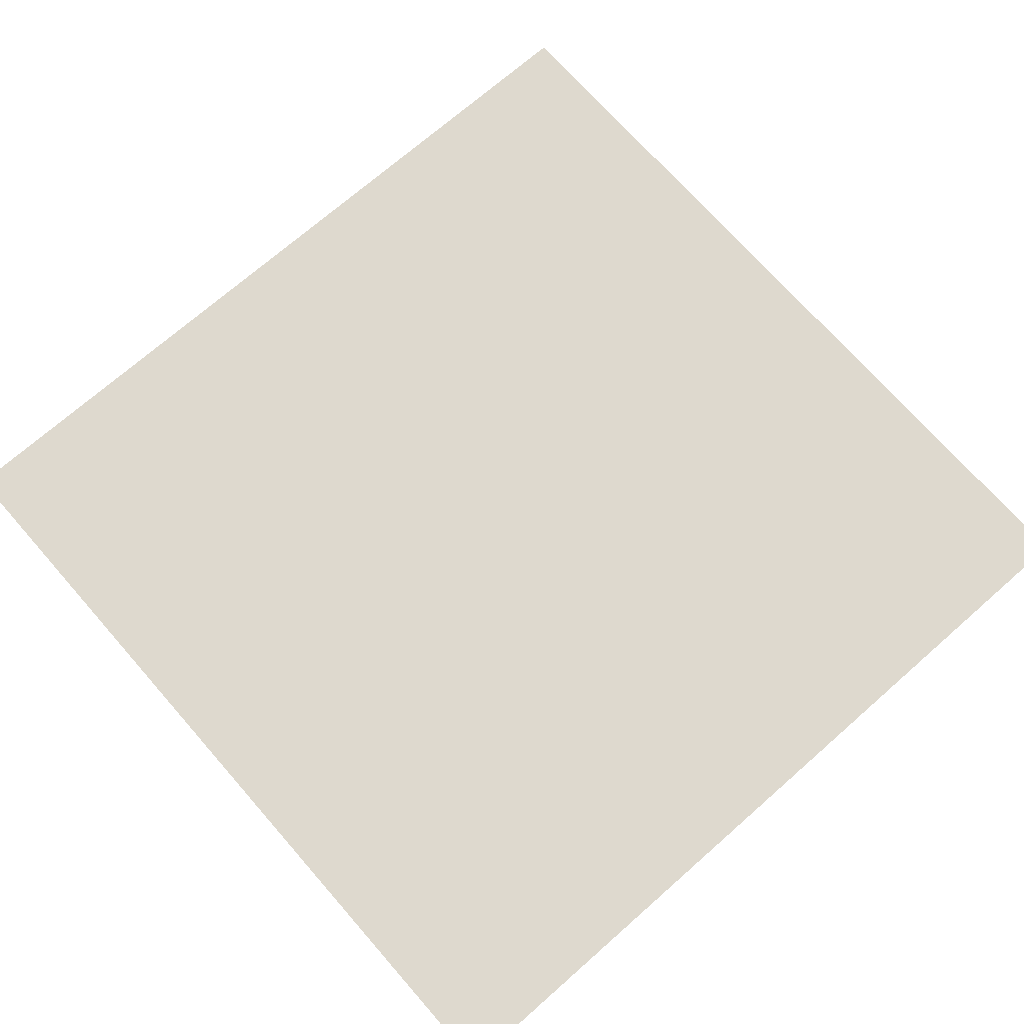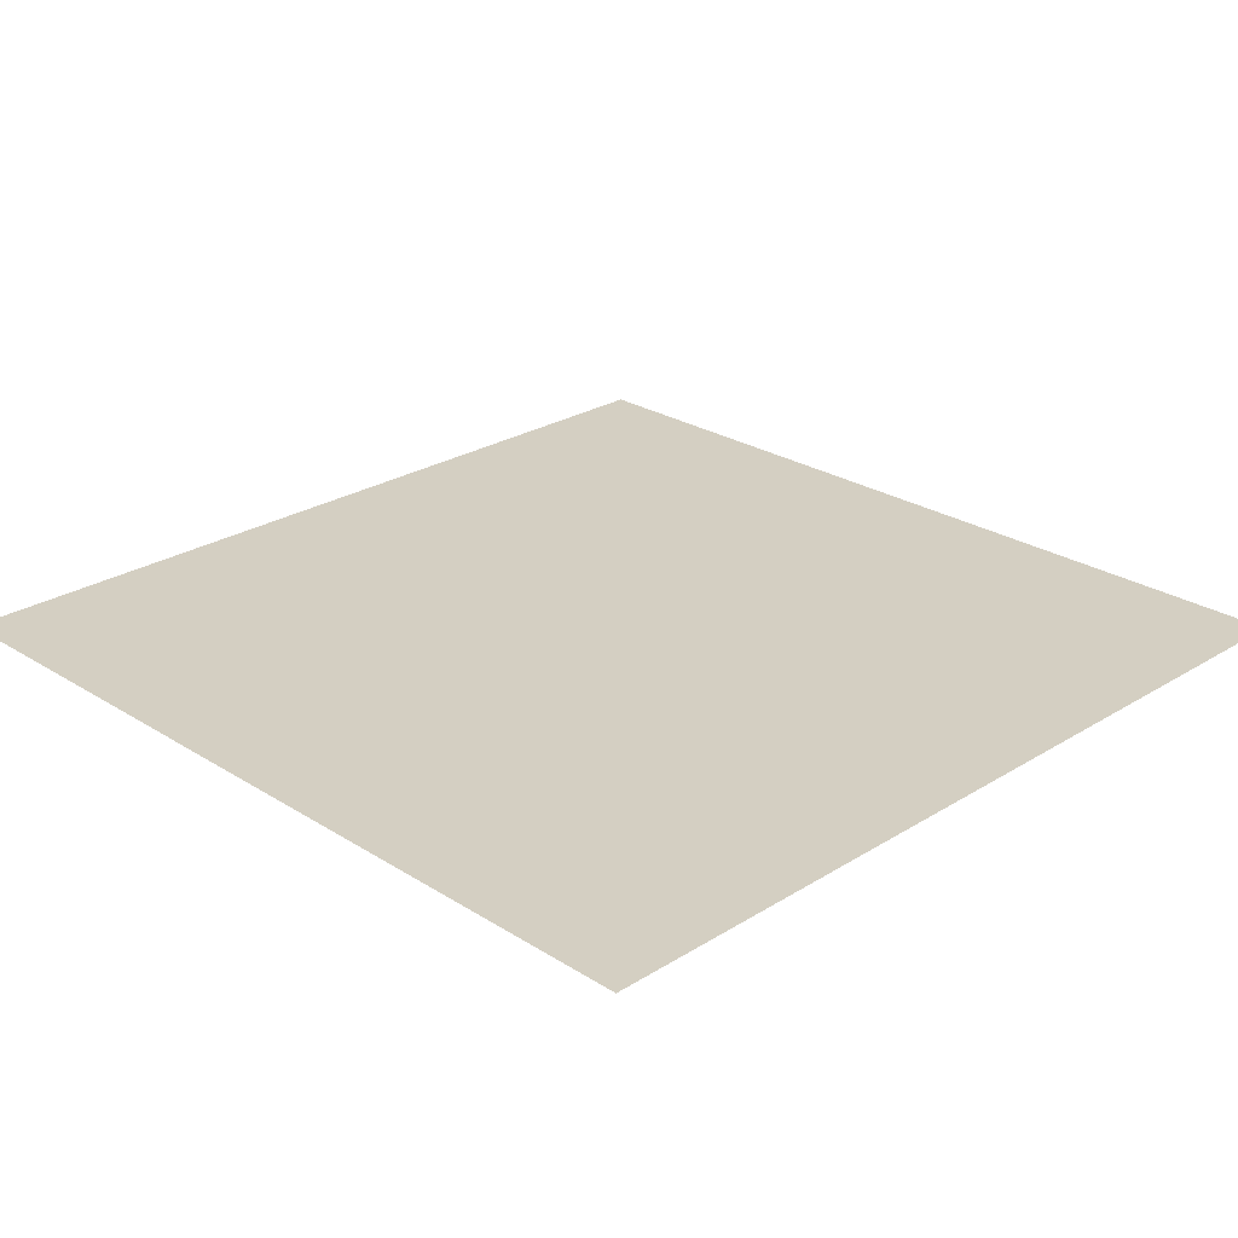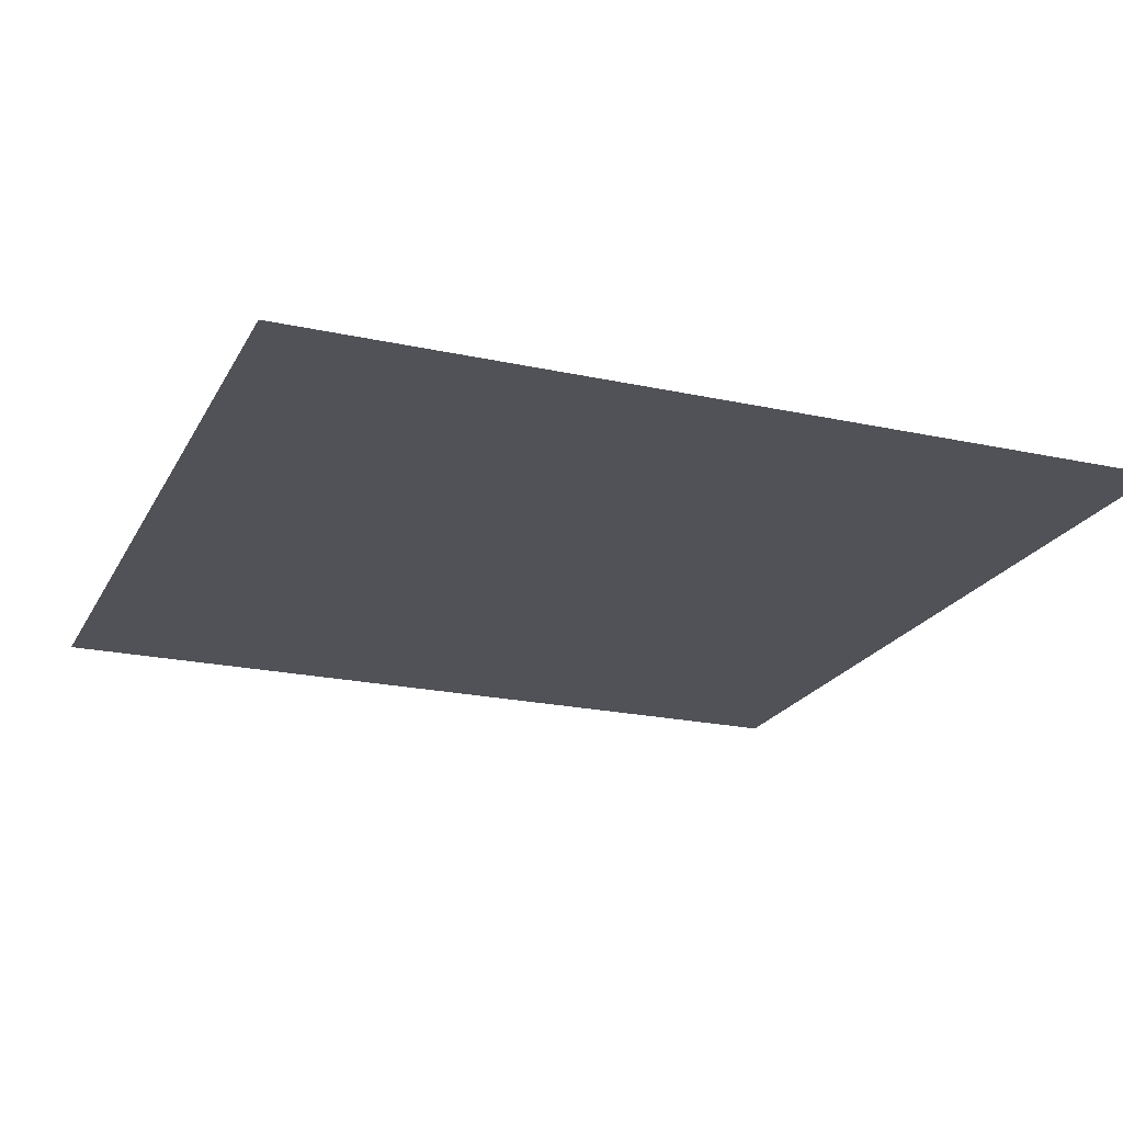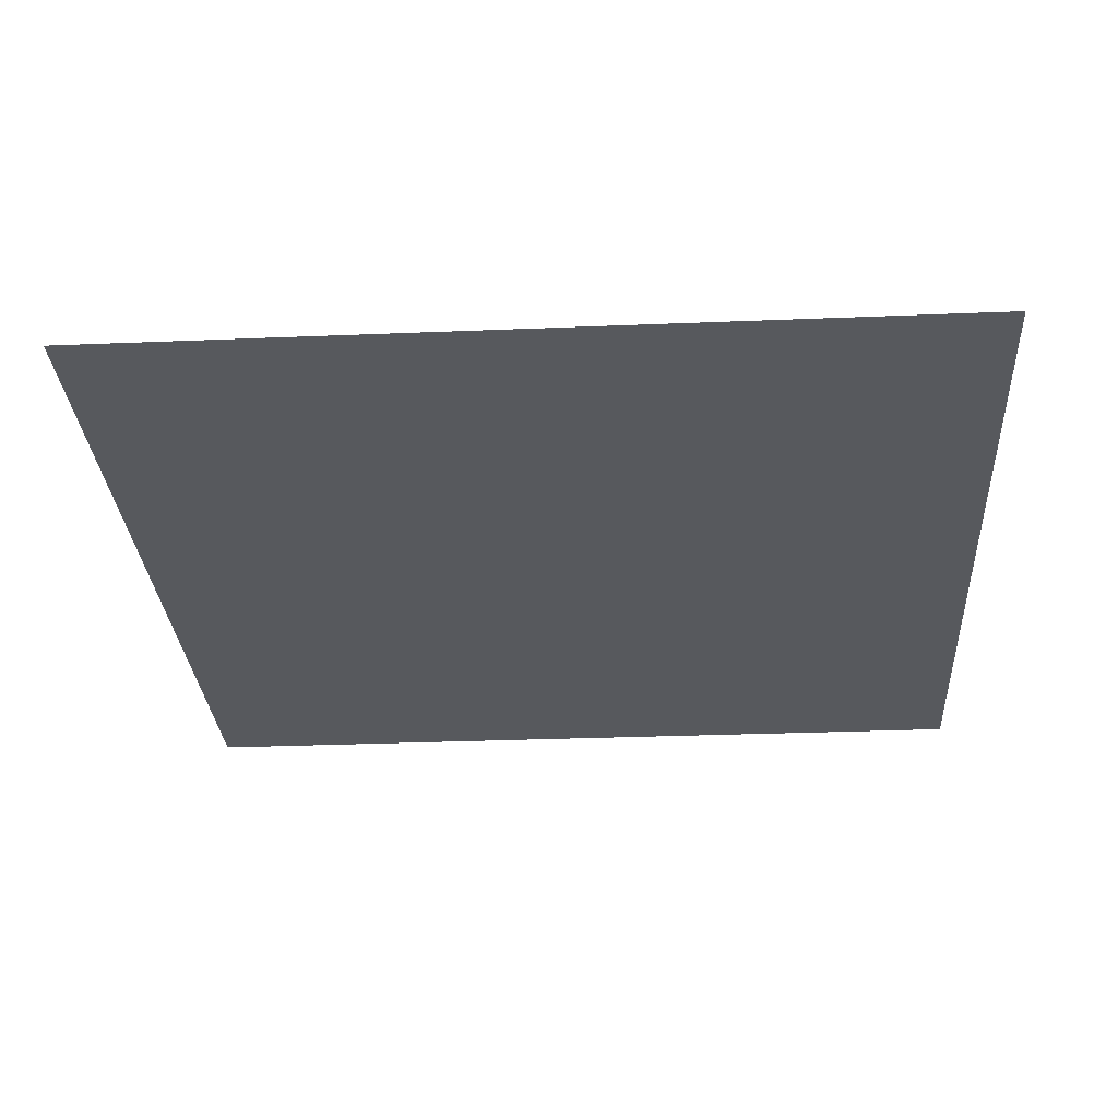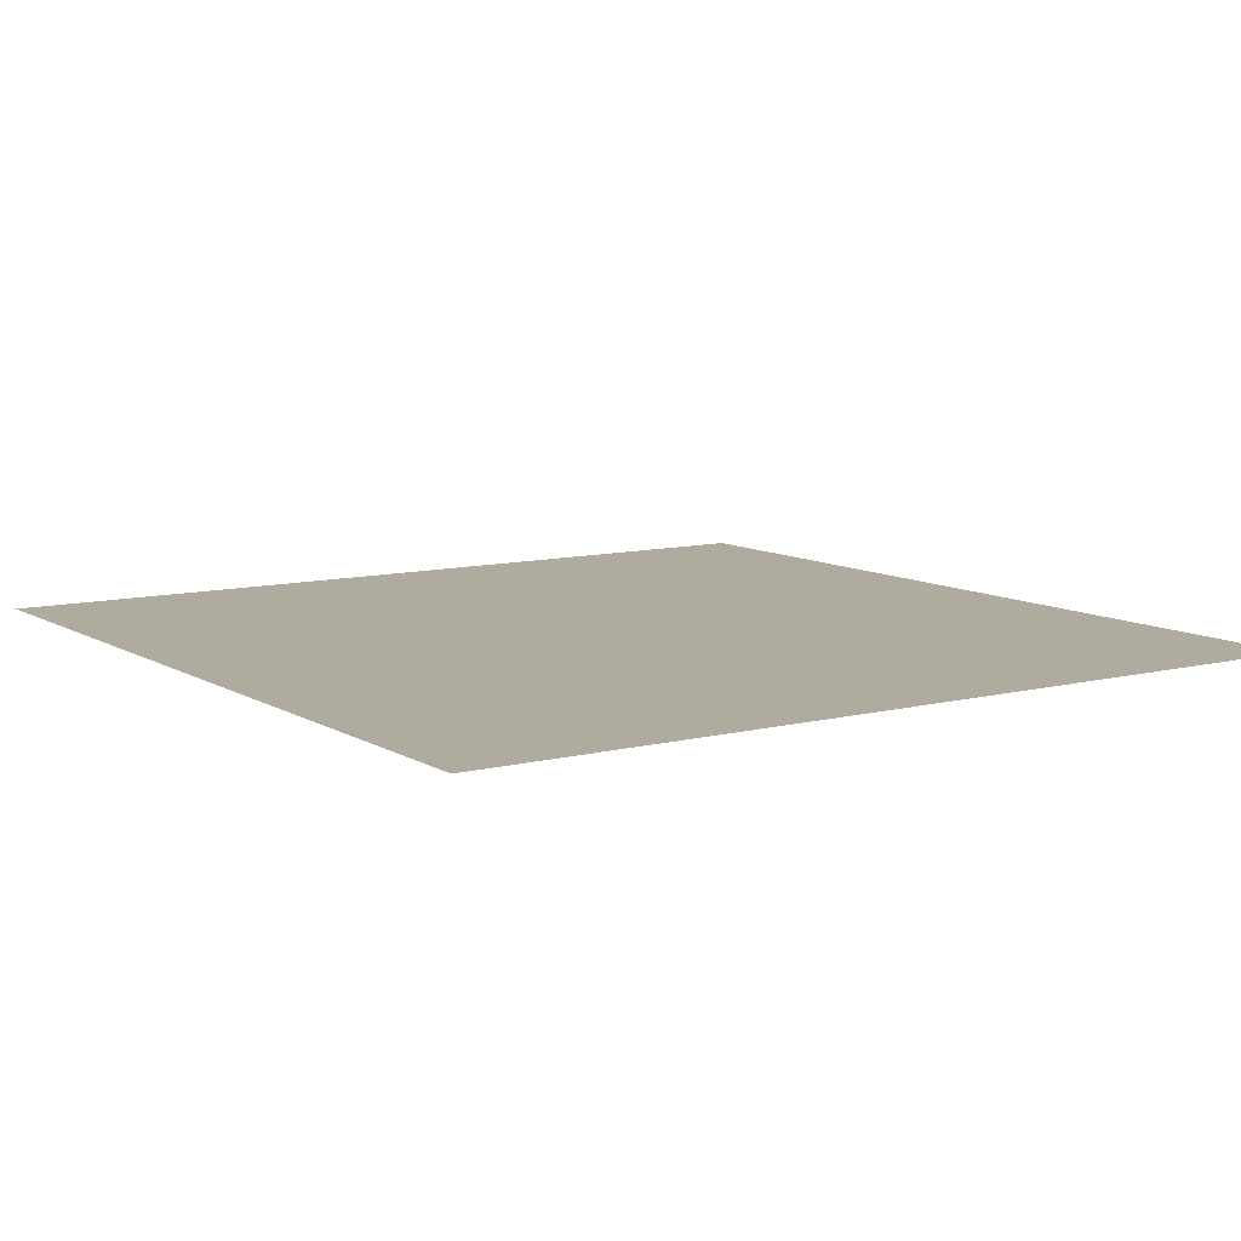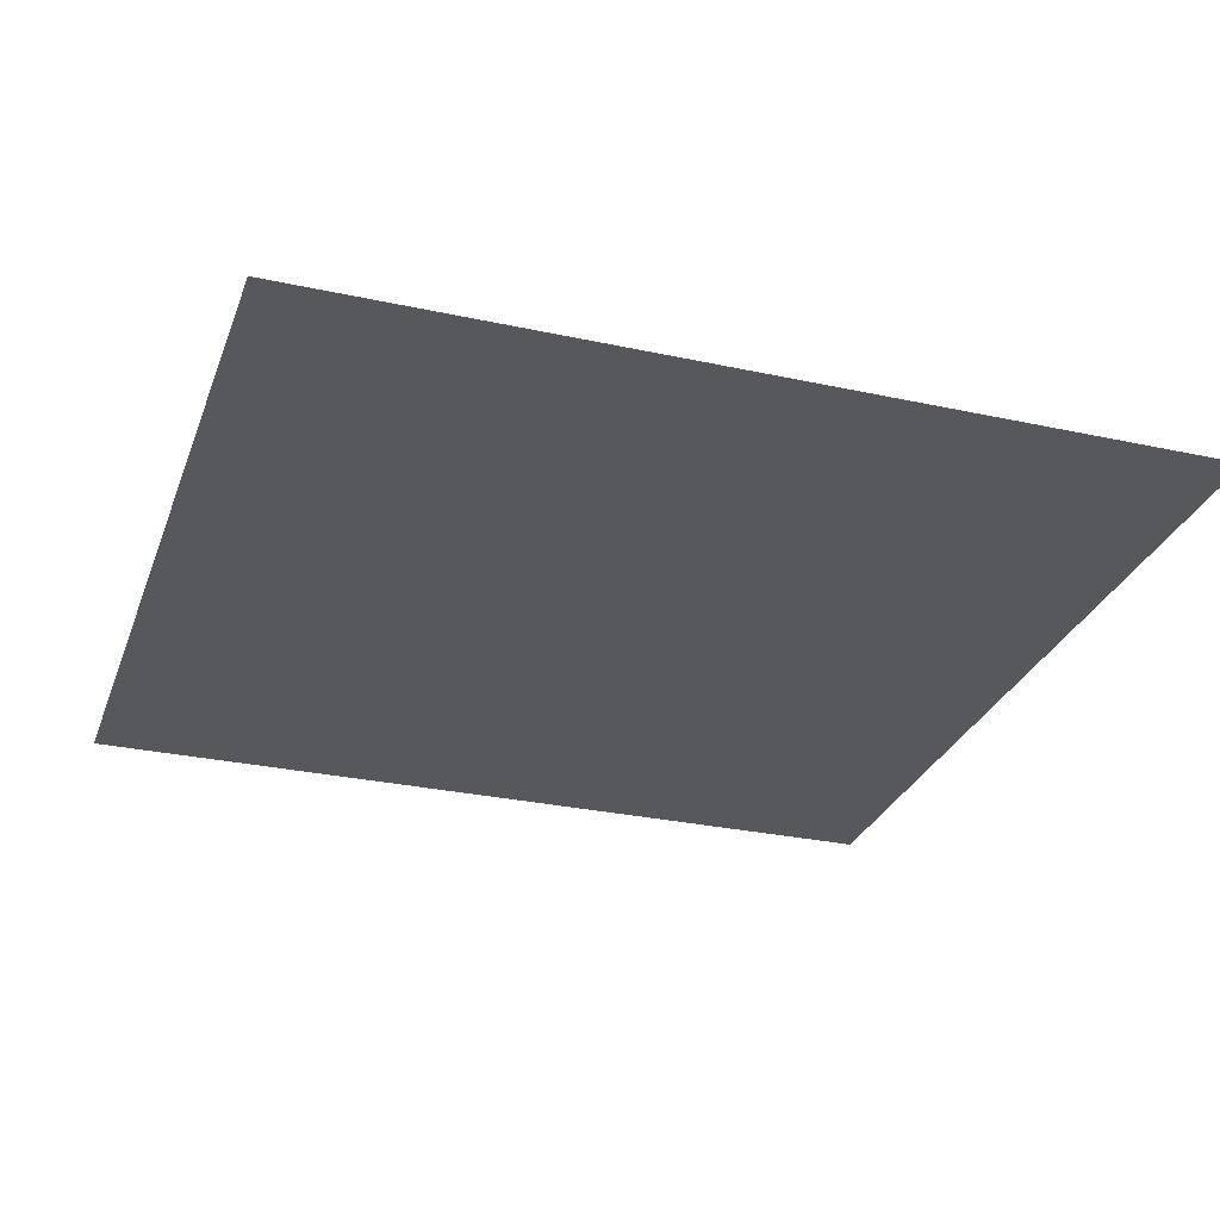
<metadata>
{"format":"obj","ext":"obj","renderer":"f3d","projection":"perspective","resolution":1024,"background":"white","views":[{"elev":71.6,"azim":48.7,"up":"+Z"},{"elev":25.6,"azim":-134.8,"up":"+Z"},{"elev":-21.4,"azim":-111.3,"up":"+Z"},{"elev":-29.1,"azim":-176.5,"up":"+Z"},{"elev":9.6,"azim":56.3,"up":"+Z"},{"elev":-28.8,"azim":161.9,"up":"+Z"}]}
</metadata>
<code>
v 0.03699 0.03699 0
v 0.03699 -0.03699 0
v -0.03699 -0.03699 0
v -0.03699 0.03699 0
v -0.01088 0.003162 0.001482
v -0.01088 -0.01275 0.001482
v -0.02679 -0.01275 0.001482
v -0.02679 0.003162 0.001482
v -0.02741 0.02037 0.001482
v -0.02741 0.00432 0.001482
v -0.01136 0.00432 0.001482
v -0.01136 0.02037 0.001482
g asia-dummy
f 1 4 3 2
g asia-northindian
f 10 11 12 9
g asia-southindian
f 7 6 5 8

</code>
